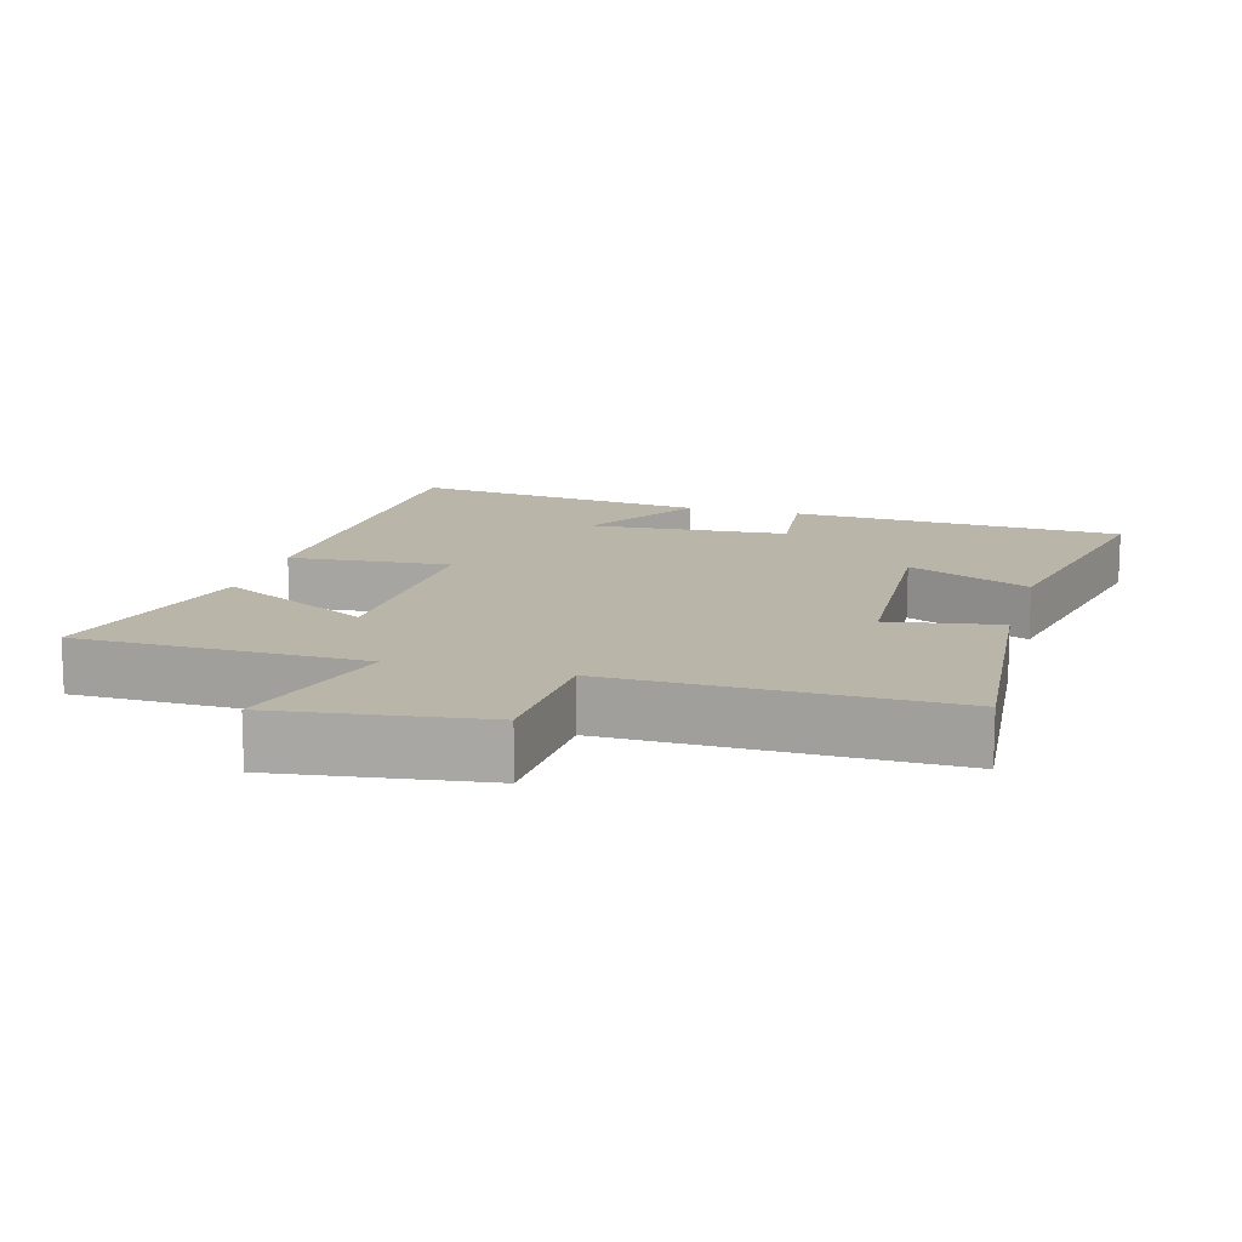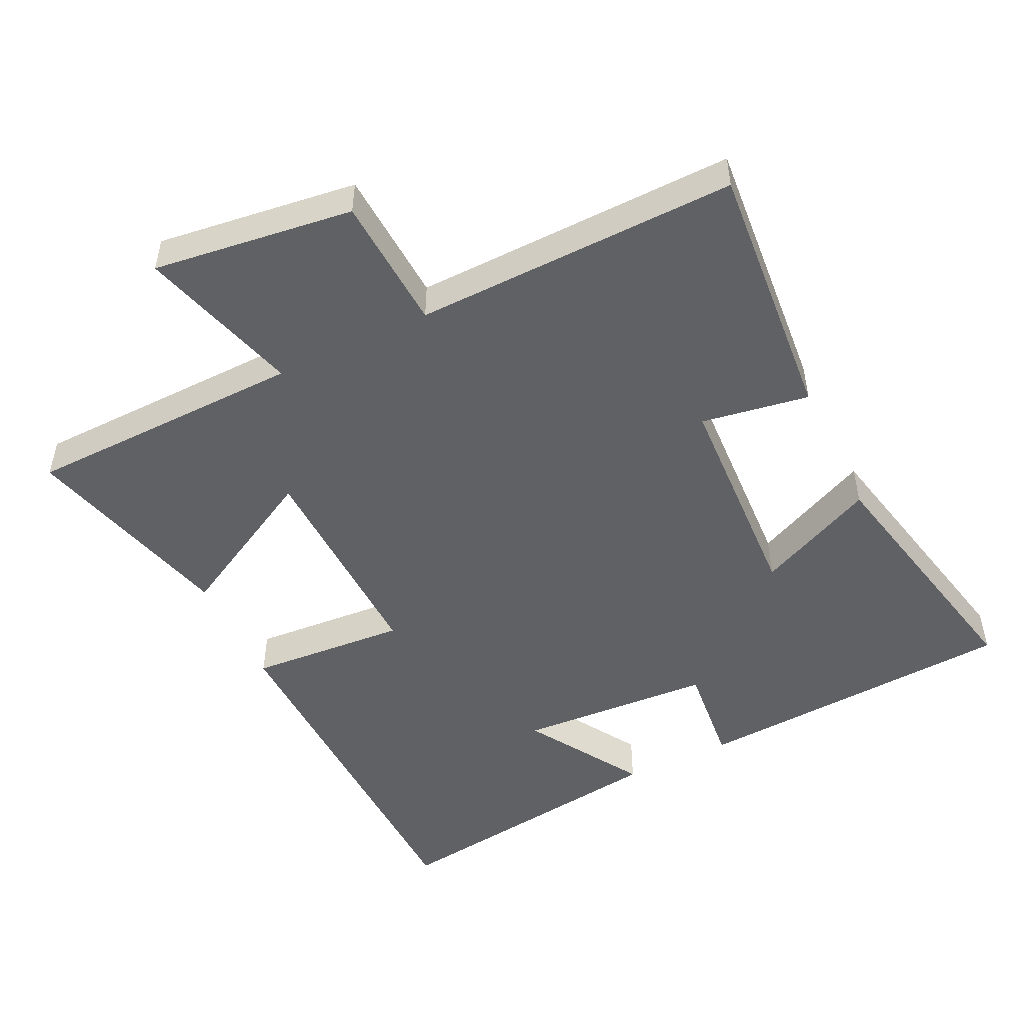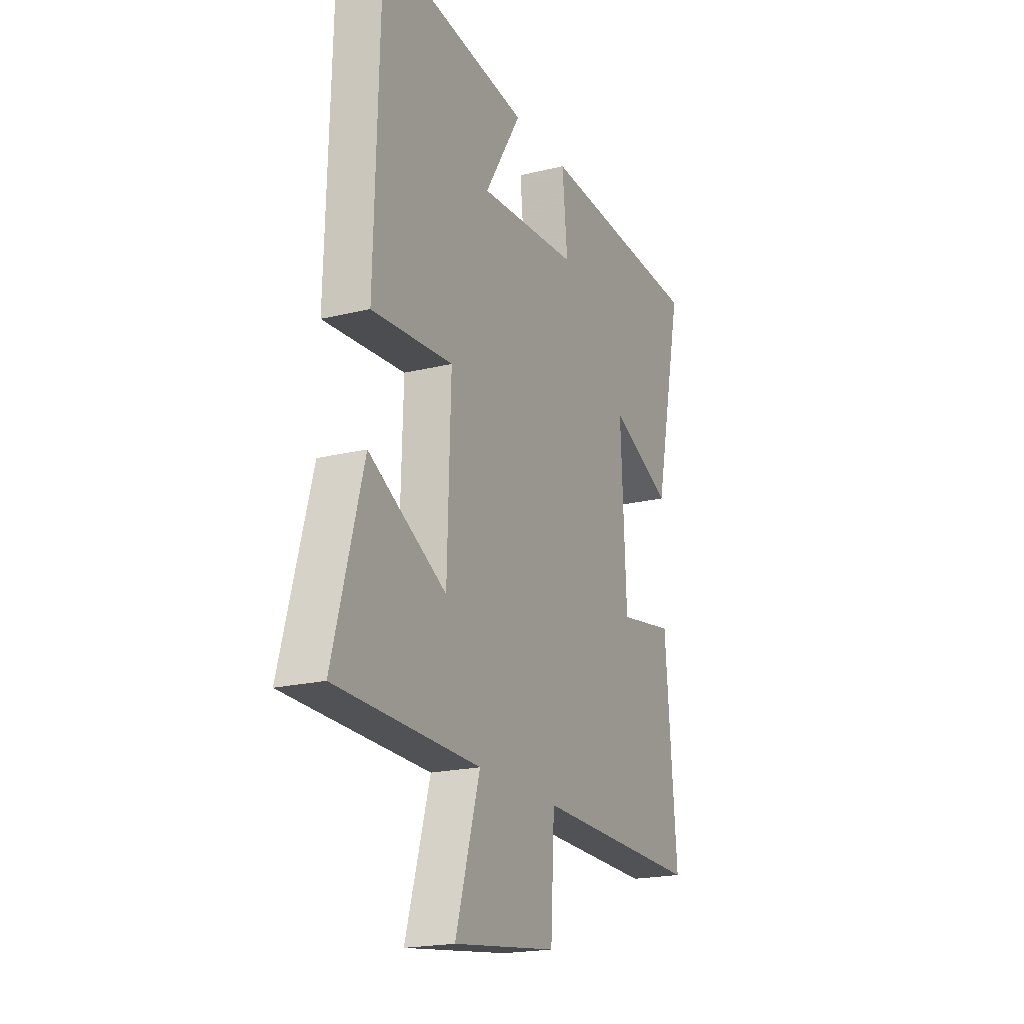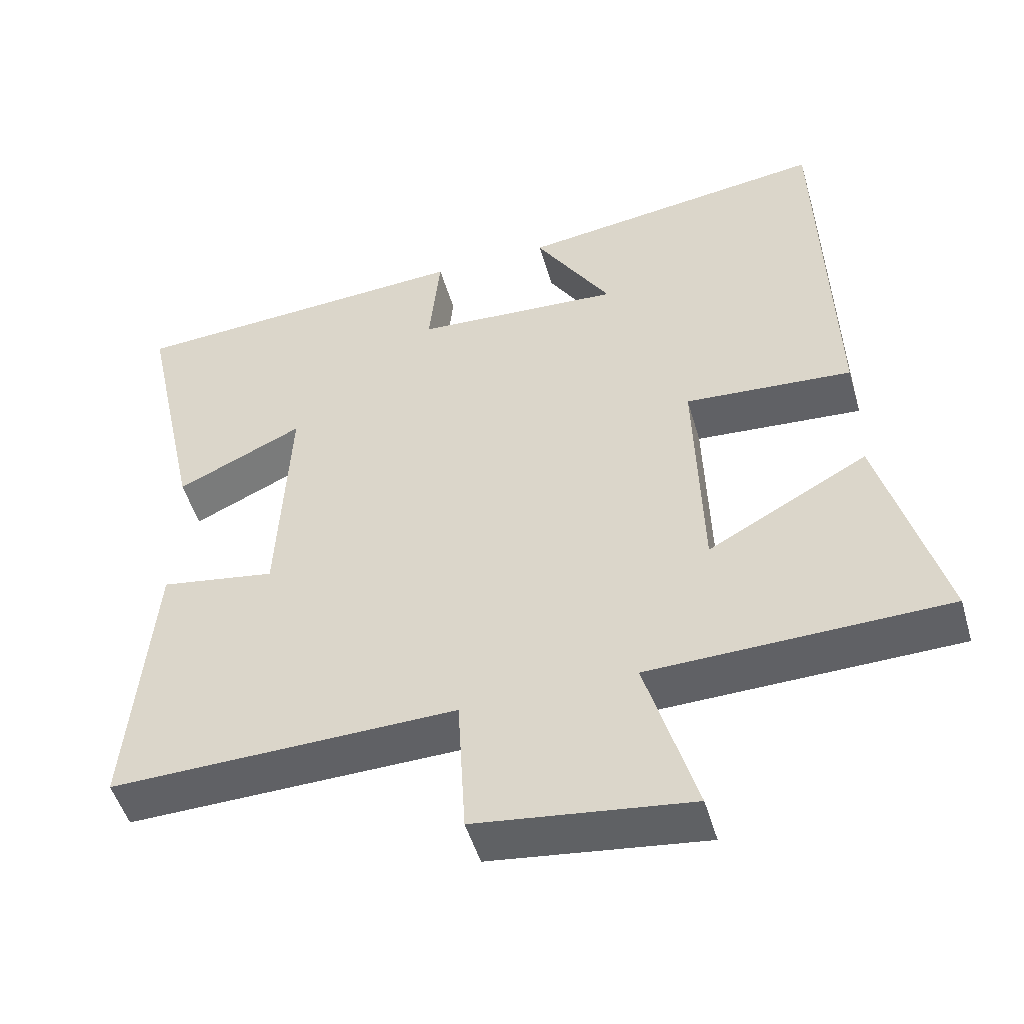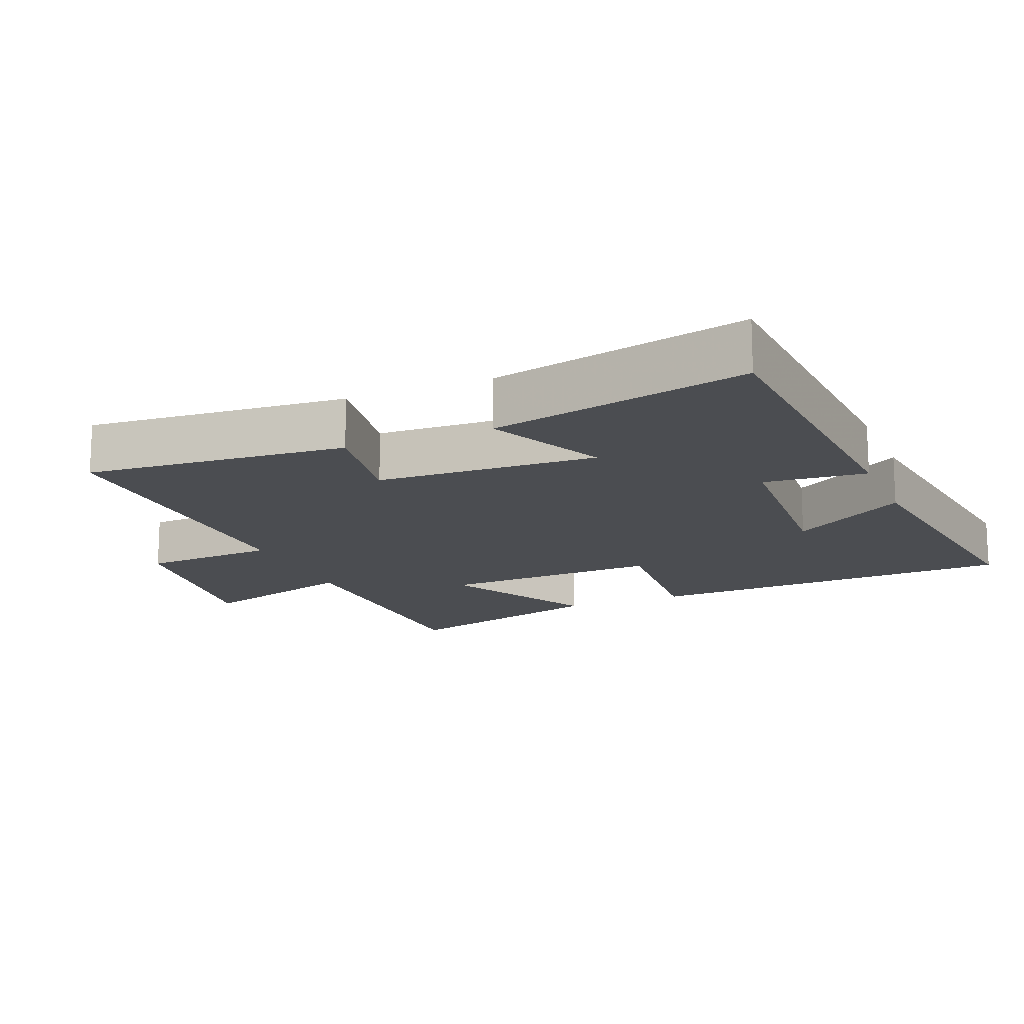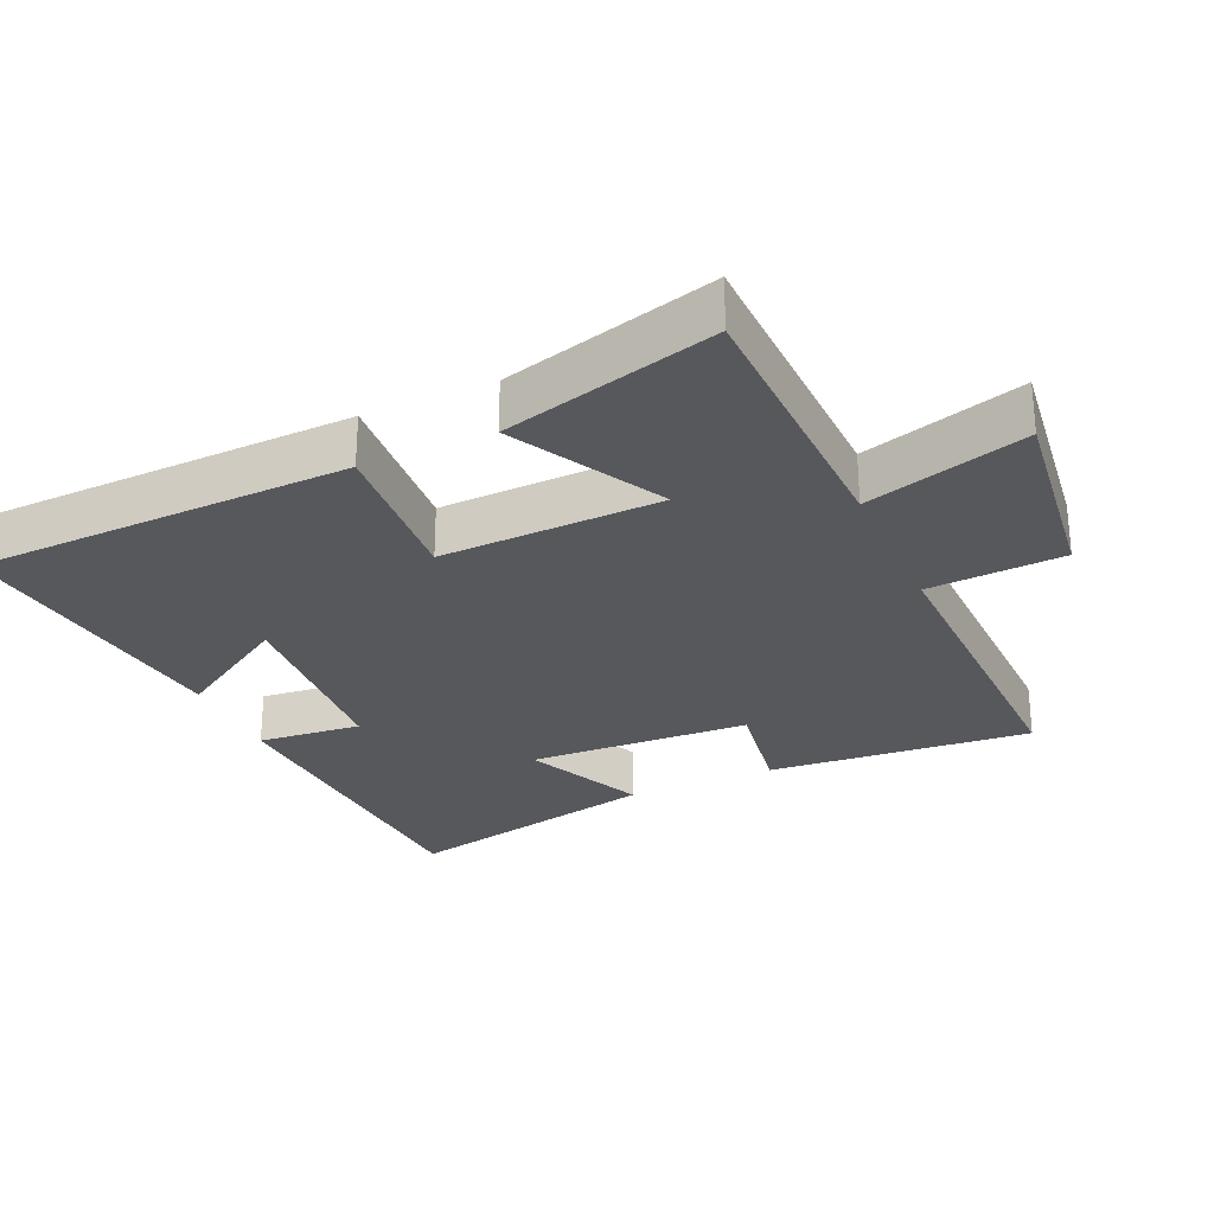
<metadata>
{"format":"obj","ext":"obj","renderer":"f3d","projection":"perspective","resolution":1024,"background":"white","views":[{"elev":13.4,"azim":-164.6,"up":"+Y"},{"elev":-50.1,"azim":-154.2,"up":"+Y"},{"elev":-19.9,"azim":114.5,"up":"+Z"},{"elev":-49.9,"azim":16.1,"up":"+Z"},{"elev":-15.6,"azim":-67.3,"up":"+Y"},{"elev":-27.9,"azim":114.2,"up":"+Y"}]}
</metadata>
<code>
v -0.582 0.07 0.472
v -0.107 0.07 0.5
v -0.122 0.07 0.349
v 0.162 0.07 0.331
v 0.057 0.07 0.5
v 0.484 0.07 0.556
v 0.5 0.07 0.007
v 0.27 0.07 0.024
v 0.28 0.07 -0.298
v 0.5 0.07 -0.179
v 0.585 0.07 -0.491
v 0.177 0.07 -0.5
v 0.246 0.07 -0.736
v -0.048 0.07 -0.698
v -0.059 0.07 -0.5
v -0.533 0.07 -0.51
v -0.5 0.07 -0.125
v -0.342 0.07 -0.151
v -0.326 0.07 0.173
v -0.5 0.07 0.093
v -0.582 0 0.472
v -0.107 0 0.5
v -0.122 0 0.349
v 0.162 0 0.331
v 0.057 0 0.5
v 0.484 0 0.556
v 0.5 0 0.007
v 0.27 0 0.024
v 0.28 0 -0.298
v 0.5 0 -0.179
v 0.585 0 -0.491
v 0.177 0 -0.5
v 0.246 0 -0.736
v -0.048 0 -0.698
v -0.059 0 -0.5
v -0.533 0 -0.51
v -0.5 0 -0.125
v -0.342 0 -0.151
v -0.326 0 0.173
v -0.5 0 0.093
f 19 20 1 2
f 18 19 2 3
f 15 16 17 18
f 15 18 3 4
f 12 13 14 15
f 12 15 4
f 9 10 11 12
f 8 9 12 4
f 7 8 4
f 4 5 6 7
f 22 21 40 39
f 23 22 39 38
f 38 37 36 35
f 24 23 38 35
f 35 34 33 32
f 24 35 32
f 32 31 30 29
f 24 32 29 28
f 24 28 27
f 27 26 25 24
f 1 21 22 2
f 2 22 23 3
f 3 23 24 4
f 4 24 25 5
f 5 25 26 6
f 6 26 27 7
f 7 27 28 8
f 8 28 29 9
f 9 29 30 10
f 10 30 31 11
f 11 31 32 12
f 12 32 33 13
f 13 33 34 14
f 14 34 35 15
f 15 35 36 16
f 16 36 37 17
f 17 37 38 18
f 18 38 39 19
f 19 39 40 20
f 20 40 21 1

</code>
